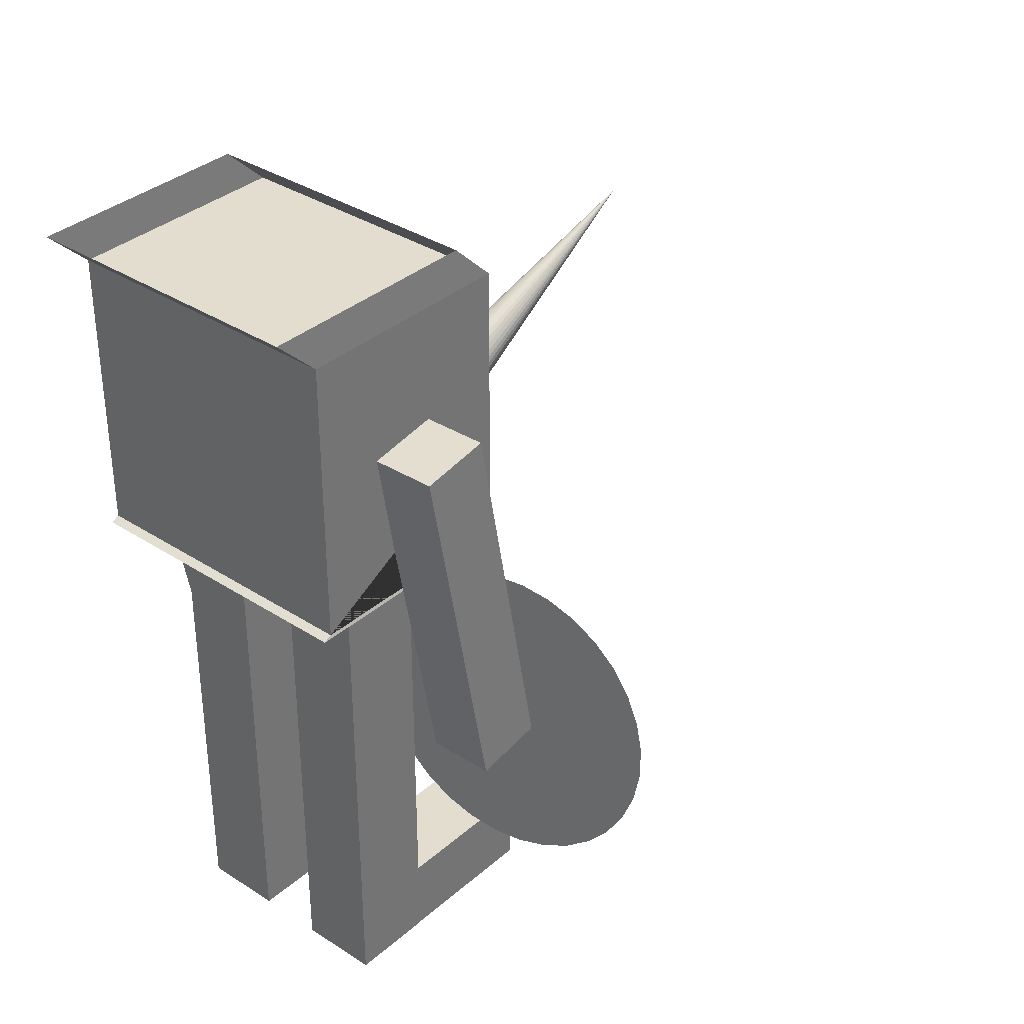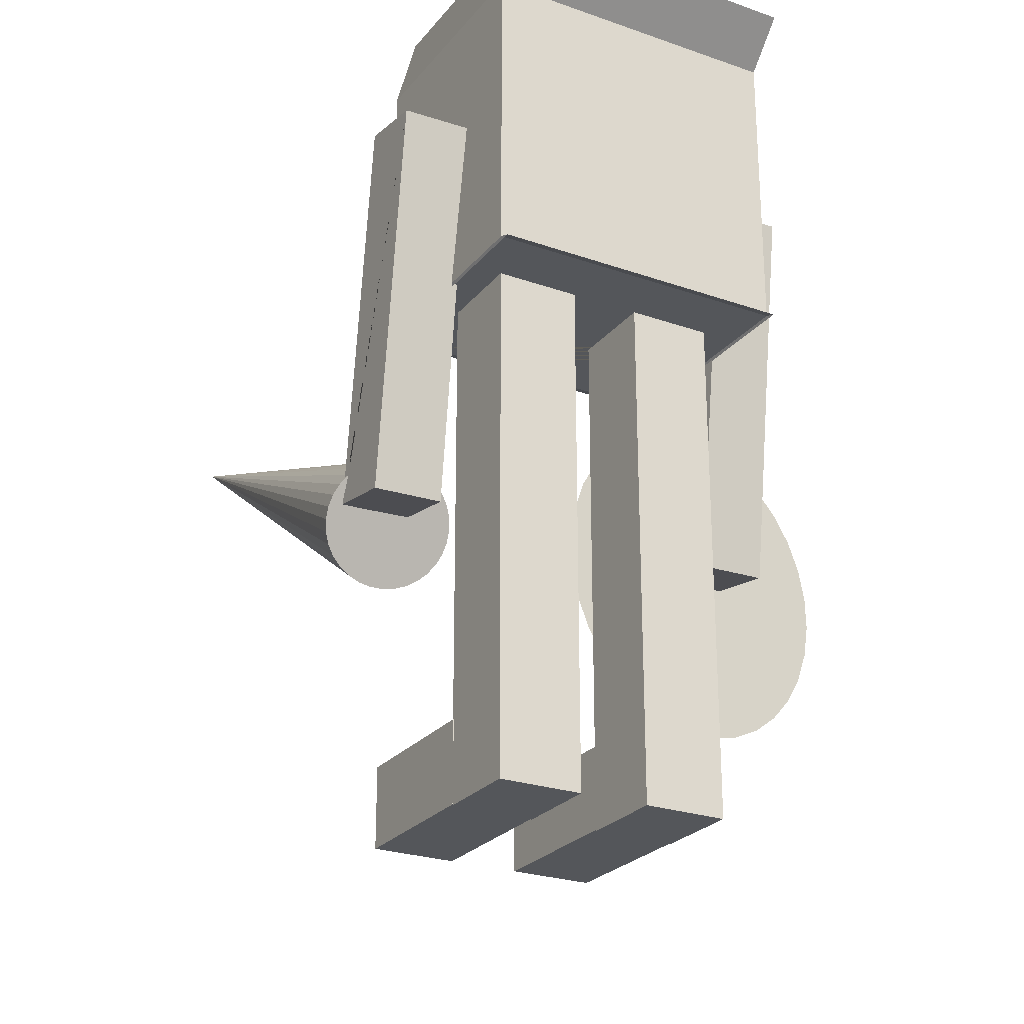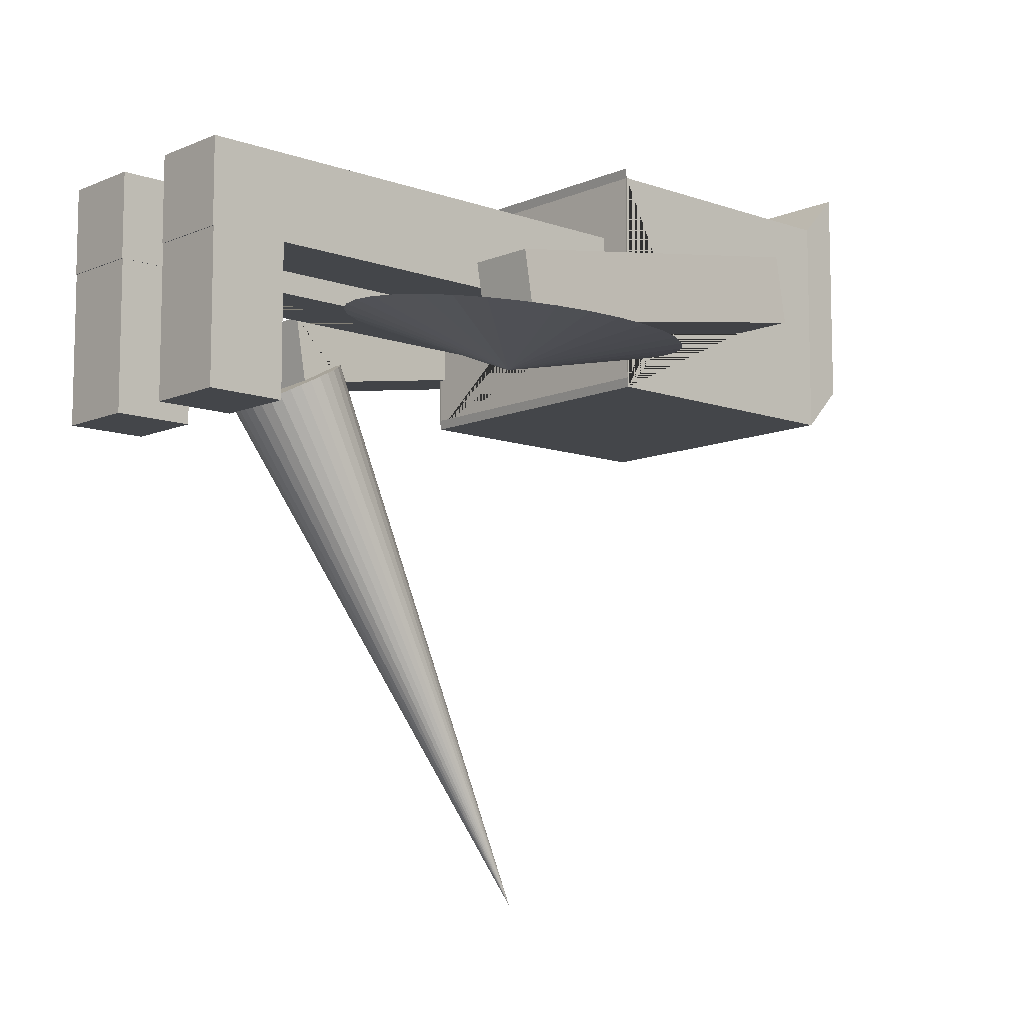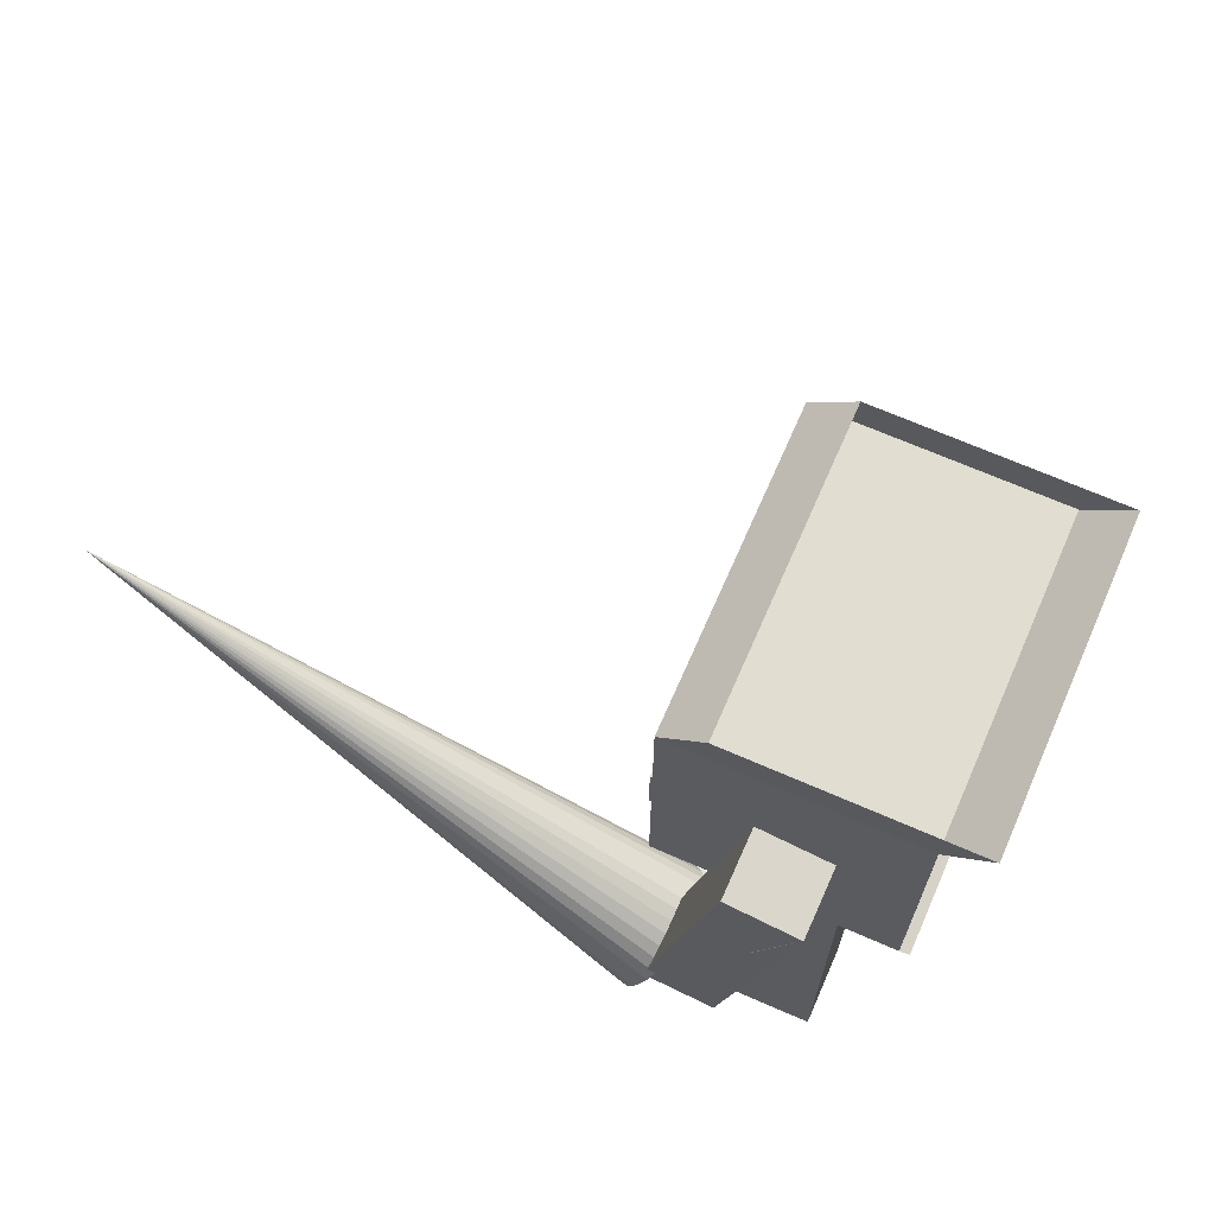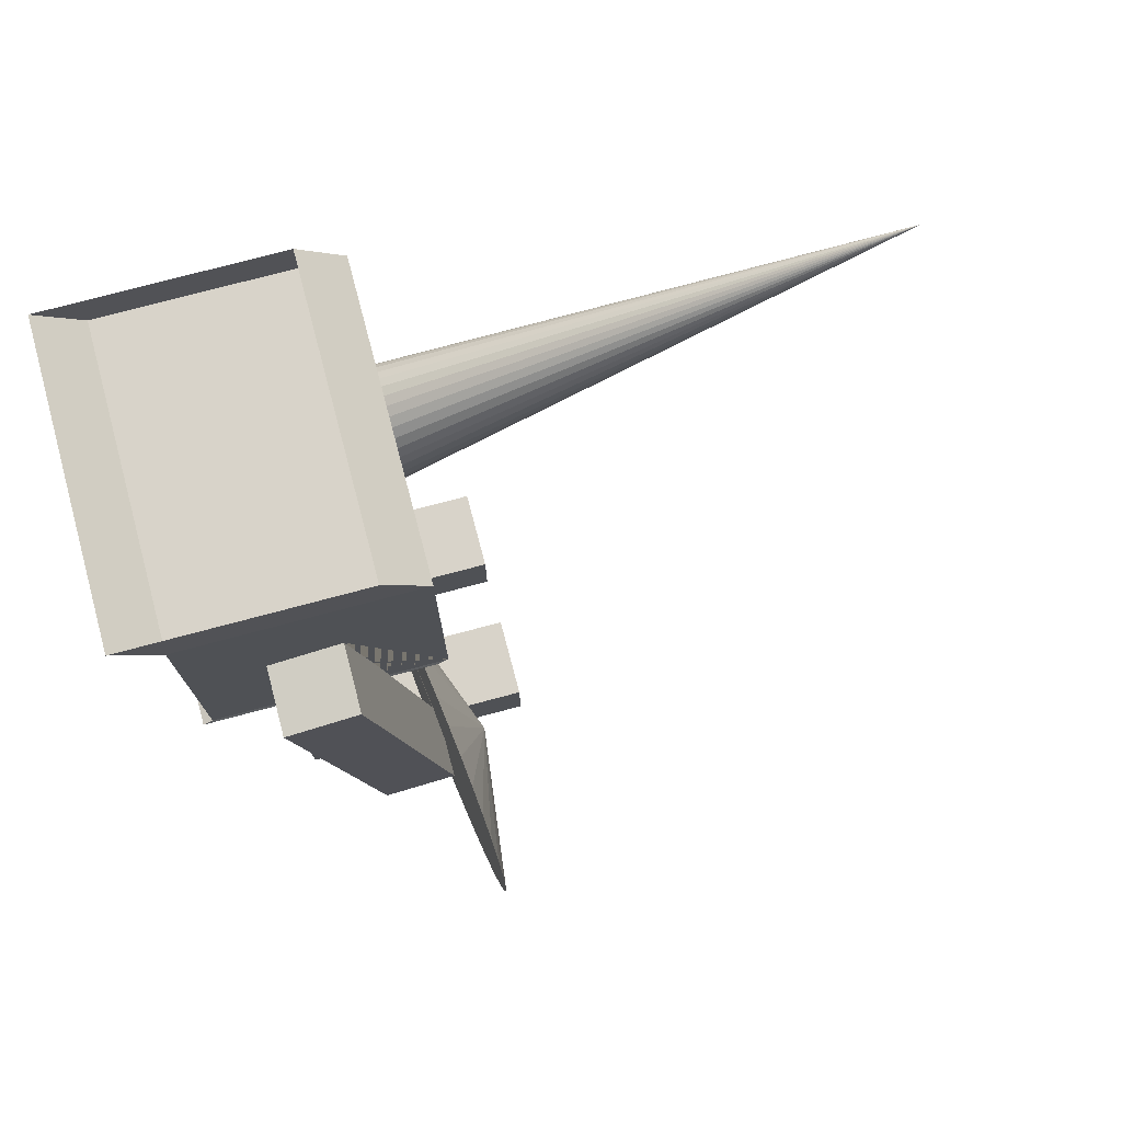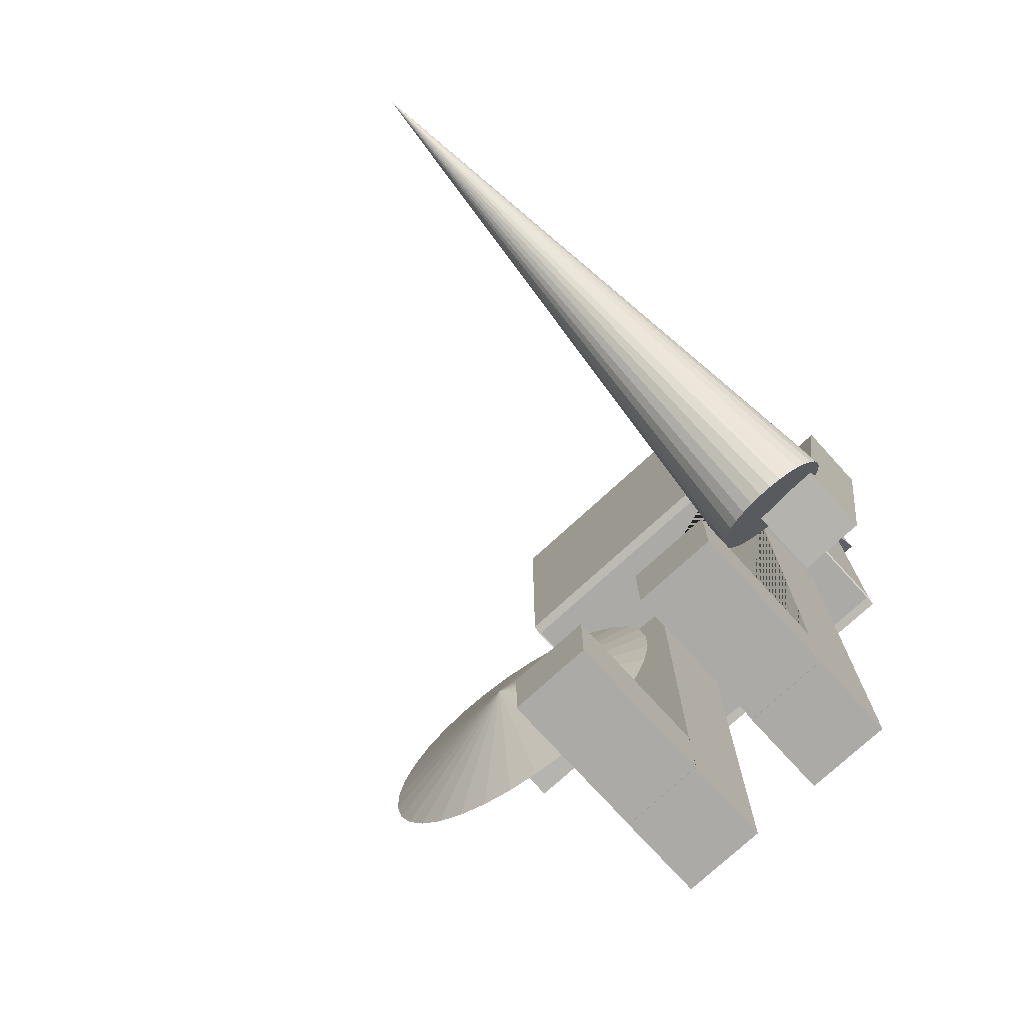
<metadata>
{"format":"obj","ext":"obj","renderer":"f3d","projection":"perspective","resolution":1024,"background":"white","views":[{"elev":34.8,"azim":40.9,"up":"+Y"},{"elev":-25.2,"azim":-29.5,"up":"+Y"},{"elev":-9.7,"azim":47.6,"up":"+Z"},{"elev":68.9,"azim":-66.4,"up":"+Y"},{"elev":75.8,"azim":75.1,"up":"+Y"},{"elev":-75.9,"azim":-137.5,"up":"+Y"}]}
</metadata>
<code>
o Cube.002
v -0.2979 -0.02973 0.4419
v -0.2979 1.185 0.4419
v -0.2979 -0.02973 0.2396
v -0.2979 1.185 0.2396
v -0.1069 -0.02973 0.4419
v -0.1069 1.185 0.4419
v -0.1069 -0.02973 0.2396
v -0.1069 1.185 0.2396
f 1 2 4 3
f 3 4 8 7
f 7 8 6 5
f 5 6 2 1
f 3 7 5 1
f 8 4 2 6
o Cube.001
v 0.05238 -0.02973 0.4419
v 0.05238 1.185 0.4419
v 0.05238 -0.02973 0.2396
v 0.05238 1.185 0.2396
v 0.2433 -0.02973 0.4419
v 0.2433 1.185 0.4419
v 0.2433 -0.02973 0.2396
v 0.2433 1.185 0.2396
f 9 10 12 11
f 11 12 16 15
f 15 16 14 13
f 13 14 10 9
f 11 15 13 9
f 16 12 10 14
o Cube.003
v 0.05238 -0.02792 0.2428
v 0.05238 -0.02973 0.4419
v 0.05238 0.1601 0.2428
v 0.05238 1.185 0.4419
v 0.05238 -0.02792 -0.1163
v 0.05238 -0.02973 0.2396
v 0.05238 0.1601 -0.1163
v 0.05238 1.185 0.2396
v 0.2433 -0.02792 0.2428
v 0.2433 -0.02973 0.4419
v 0.2433 0.1601 0.2428
v 0.2433 1.185 0.4419
v 0.2433 -0.02792 -0.1163
v 0.2433 -0.02973 0.2396
v 0.2433 0.1601 -0.1163
v 0.2433 1.185 0.2396
v 0.2433 -0.02792 0.2396
v 0.05238 -0.02792 0.2396
v 0.05238 0.1601 0.2396
v 0.2433 0.1601 0.2396
f 35 23 21 34
f 34 17 19 35
f 21 23 31 29
f 33 29 31 36
f 36 27 25 33
f 21 29 33 34
f 36 31 23 35
f 35 19 17 34 22 18 20 24
f 35 24 32 36
f 30 22 34 33
f 25 27 36 32 28 26 30 33
f 26 28 20 18
f 22 30 26 18
f 32 24 20 28
o Cube.004
v -0.2986 -0.02792 0.2428
v -0.2979 -0.02973 0.4419
v -0.2986 0.1601 0.2428
v -0.2979 1.185 0.4419
v -0.2986 -0.02792 -0.1163
v -0.2979 -0.02973 0.2396
v -0.2986 0.1601 -0.1163
v -0.2979 1.185 0.2396
v -0.1069 -0.02973 0.4419
v -0.1069 1.185 0.4419
v -0.1076 -0.02792 -0.1163
v -0.1069 -0.02973 0.2396
v -0.1076 0.1601 -0.1163
v -0.1069 1.185 0.2396
v -0.1076 0.1601 0.2396
v -0.1076 -0.02792 0.2396
v -0.2979 0.1601 0.2428
v -0.2979 -0.02792 0.2428
v -0.2979 -0.02792 0.2396
v -0.2979 0.1601 0.2396
f 37 39 43 41
f 41 43 49 47
f 52 47 49 51
f 39 37 54 53
f 37 41 47 52 55 54
f 51 49 43 39 53 56
f 42 38 40 44 56 53 54 55
f 44 50 48 42 55 52 51 56
f 48 50 46 45
f 45 46 40 38
f 42 48 45 38
f 50 44 40 46
o Cube
v 0.3395 0.644 0.2634
v -0.3727 1.148 0.5775
v -0.5069 0.644 0.263
v 0.3393 0.6721 0.09935
v 0.05238 -0.02973 0.4419
v -0.5267 1.522 0.4135
v 0.4983 0.6473 0.2639
v -0.2979 -0.02973 0.4419
v -0.5061 0.6721 0.09892
v 0.4794 1.526 0.4145
v -0.3727 1.827 0.5775
v 0.4981 0.6755 0.09979
v 0.4793 1.554 0.2504
v -0.5258 1.55 0.2494
v -0.3482 0.6473 0.2644
v 0.05238 -0.02973 0.2396
v -0.3727 1.148 0.04928
v -0.2979 -0.02973 0.2396
v -0.3473 0.6755 0.1004
v 0.2433 -0.02973 0.4419
v -0.3727 1.827 0.04928
v 0.3263 1.148 0.5775
v 0.2433 -0.02973 0.2396
v -0.1069 -0.02973 0.4419
v 0.3263 1.827 0.5775
v 0.3263 1.148 0.04928
v -0.1069 -0.02973 0.2396
v 0.3263 1.827 0.04928
v -0.3695 1.142 0.5994
v -0.3695 1.142 0.07121
v 0.3295 1.142 0.5994
v 0.3295 1.142 0.07121
v -0.3761 1.923 0.6771
v -0.3761 1.923 0.1489
v 0.323 1.923 0.6771
v 0.323 1.923 0.1489
v -0.1069 1.148 0.2396
v -0.2979 1.148 0.4419
v -0.2979 1.148 0.2396
v -0.1069 1.148 0.4419
v 0.05238 1.148 0.4419
v 0.05238 1.148 0.2396
v 0.2433 1.148 0.2396
v 0.2433 1.148 0.4419
v -0.3727 1.525 0.4149
v -0.3727 1.148 0.3502
v -0.3727 1.554 0.2508
v -0.3727 1.148 0.1812
v -0.3595 1.148 0.3502
v -0.3579 1.148 0.1813
v -0.3695 1.142 0.3491
v -0.3695 1.142 0.1802
v 0.3263 1.55 0.2499
v 0.3263 1.522 0.414
v 0.3263 1.28 0.2036
v 0.3263 1.273 0.2541
v 0.3263 1.258 0.3687
v 0.3295 1.142 0.3488
v 0.3288 1.143 0.3491
v 0.3293 1.142 0.18
v 0.3295 1.142 0.1799
f 101 102 58 67 77 73 104 103
f 73 77 84 82
f 82 112 113 78
f 82 84 81 78 113 110 109 111 112
f 78 81 67 58
f 73 82 78 100 99 98 93 95
f 97 100 78 58 94 96 93 98
f 106 104 73 95 94 58 102 105
f 84 77 67 81
f 58 78 87 85
f 82 73 86 88
f 102 58 85 107
f 108 86 73 104
f 78 82 88 117 116 115 114 87
f 84 81 91 92
f 67 77 90 89
f 81 67 89 91
f 77 84 92 90
f 74 64 94 95
f 83 74 95 93
f 96 80 83 93
f 94 64 80 96
f 74 83 80 64
f 72 61 97 98
f 79 72 98 99
f 100 76 79 99
f 97 61 76 100
f 72 79 76 61
f 59 62 70 65
f 106 75 65 70 103 104 108
f 104 106 108
f 71 75 106 105
f 107 105 102
f 102 101 62 59 71 105 107
f 65 75 71 59
f 103 70 62 101
f 113 112 111 116 115
f 60 57 115 116
f 116 111 117
f 109 69 68 60 116 117 111
f 68 69 66 63
f 114 115 57 63 66 110 113
f 115 114 113
f 60 68 63 57
f 66 69 109 110
o Cube.005
v -0.5069 0.644 0.263
v -0.5267 1.522 0.4135
v -0.5061 0.6721 0.09892
v -0.5258 1.55 0.2494
v -0.3482 0.6473 0.2644
v -0.3679 1.526 0.4149
v -0.3473 0.6755 0.1004
v -0.3671 1.554 0.2508
f 118 119 121 120
f 120 121 125 124
f 124 125 123 122
f 122 123 119 118
f 120 124 122 118
f 125 121 119 123
o Cube.007
v 0.3395 0.644 0.2634
v 0.3207 1.522 0.414
v 0.3393 0.6721 0.09935
v 0.3205 1.55 0.2499
v 0.4983 0.6473 0.2639
v 0.4794 1.526 0.4145
v 0.4981 0.6755 0.09979
v 0.4793 1.554 0.2504
f 126 127 129 128
f 128 129 133 132
f 132 133 131 130
f 130 131 127 126
f 128 132 130 126
f 133 129 127 131
o Cone
v 0.06926 0.7804 0.1418
v 0.3395 0.644 0.2634
v 0.09627 0.8521 0.1367
v 0.3207 1.522 0.414
v 0.1358 0.9172 0.13
v 0.1864 0.9732 0.1222
v 0.3205 1.55 0.2499
v 0.246 1.018 0.1134
v 0.4983 0.6473 0.2639
v 0.4794 1.526 0.4145
v 0.3125 1.05 0.1041
v 0.3832 1.067 0.09447
v 0.4981 0.6755 0.09979
v 0.4554 1.07 0.08502
v 0.4793 1.554 0.2504
v 0.5263 1.058 0.07606
v 0.5933 1.031 0.06795
v 0.6537 0.9913 0.061
v 0.7052 0.9392 0.05547
v 0.7459 0.8772 0.05157
v 0.7741 0.8076 0.04946
v 0.7889 0.7332 0.04922
v 0.7896 0.6567 0.05086
v 0.7762 0.5812 0.05431
v 0.7491 0.5095 0.05944
v 0.7096 0.4444 0.06605
v 0.659 0.3884 0.0739
v 0.5994 0.3436 0.08267
v 0.5329 0.3118 0.09203
v 0.4623 0.2942 0.1016
v 0.3901 0.2914 0.1111
v 0.3191 0.3035 0.12
v 0.2521 0.3302 0.1281
v 0.1917 0.3704 0.1351
v 0.1402 0.4225 0.1406
v 0.09953 0.4845 0.1445
v 0.07127 0.554 0.1466
v 0.05652 0.6285 0.1469
v 0.05584 0.7049 0.1452
v 0.4075 0.6782 0.003192
v 0.3388 0.6971 0.1086
v 0.3383 0.7231 0.1081
v 0.3394 0.6705 0.1091
v 0.4124 0.6737 0.09955
f 173 134 136
f 173 136 138
f 173 138 139
f 173 139 141
f 173 141 144
f 173 144 145
f 173 145 147
f 173 147 149
f 150 173 149
f 151 173 150
f 152 173 151
f 153 173 152
f 173 153 154
f 173 154 155
f 173 155 156
f 173 156 157
f 173 157 158
f 159 173 158
f 160 173 159
f 161 173 160
f 161 162 173
f 162 163 173
f 163 164 173
f 164 165 173
f 173 165 166
f 173 166 167
f 173 167 168
f 173 168 169
f 169 170 173
f 170 171 173
f 172 174 175 147 145 144 141 139 138 136 134
f 175 177 176 174 172 171 170 169 168 167 166 165 164 163 162 161 160 159 158 157 156 155 154 153 152 151 150 149 147
f 171 172 173
f 173 172 134
f 140 175 174 176 135 137
f 177 175 140 148 146
f 142 146 148 143
f 135 142 143 137
f 135 176 177 146 142
f 143 148 140 137
o Cone.001
v -0.5319 0.688 0.1033
v -0.5069 0.644 0.263
v -0.5221 0.711 0.1161
v -0.5267 1.522 0.4135
v -0.5061 0.6721 0.09892
v -0.5258 1.55 0.2494
v -0.3482 0.6473 0.2644
v -0.3679 1.526 0.4149
v -0.3671 1.554 0.2508
v -0.3249 0.7642 0.1544
v -0.3 0.7505 0.1483
v -0.2786 0.733 0.14
v -0.2614 0.7124 0.1298
v -0.2491 0.6895 0.1181
v -0.2421 0.6651 0.1054
v -0.2407 0.6402 0.0922
v -0.2451 0.6158 0.0789
v -0.2549 0.5927 0.06608
v -0.2699 0.5719 0.05422
v -0.2894 0.5542 0.04378
v -0.3128 0.5402 0.03515
v -0.339 0.5306 0.02868
v -0.3672 0.5256 0.0246
v -0.3962 0.5254 0.02309
v -0.4248 0.5301 0.02418
v -0.4521 0.5395 0.02785
v -0.477 0.5532 0.03395
v -0.4984 0.5707 0.04224
v -0.5156 0.5913 0.05242
v -0.5279 0.6142 0.06408
v -0.5349 0.6386 0.07678
v -0.5363 0.6635 0.09003
v -0.3125 1.337 -1.193
v -0.5075 0.7354 0.1097
v -0.5075 0.7312 0.1276
v -0.5045 0.7398 0.1105
v -0.4844 0.7603 0.1141
v -0.4608 0.7763 0.117
v -0.4347 0.7876 0.1191
v -0.4071 0.7936 0.1203
v -0.3789 0.7943 0.1205
v -0.351 0.7895 0.1199
v -0.3498 0.7891 0.1198
v -0.3498 0.7728 0.1577
v -0.5062 0.6798 0.1002
v -0.4524 0.6733 0.0994
v -0.3473 0.6746 0.1053
f 210 178 180
f 212 211 213 210 180
f 210 213 214
f 210 214 215
f 210 215 216
f 210 216 217
f 210 217 218
f 218 219 210
f 220 221 187 210 219
f 188 210 187
f 189 210 188
f 190 210 189
f 210 190 191
f 210 191 192
f 210 192 193
f 210 193 194
f 195 210 194
f 196 210 195
f 197 210 196
f 198 210 197
f 198 199 210
f 199 200 210
f 200 201 210
f 210 201 202
f 210 202 203
f 210 203 204
f 210 204 205
f 210 205 206
f 206 207 210
f 207 208 210
f 221 224 223 222 212 180 178 209 208 207 206 205 204 203 202 201 200 199 198 197 196 195 194 193 192 191 190 189 188 187
f 208 209 210
f 209 178 210
f 181 183 211 212 222 182 179
f 186 220 219 218 217 216 215 214 213 211 183
f 222 223 182
f 184 224 221 220 186 185
f 179 184 185 181
f 182 223 224 184 179
f 185 186 183 181

</code>
